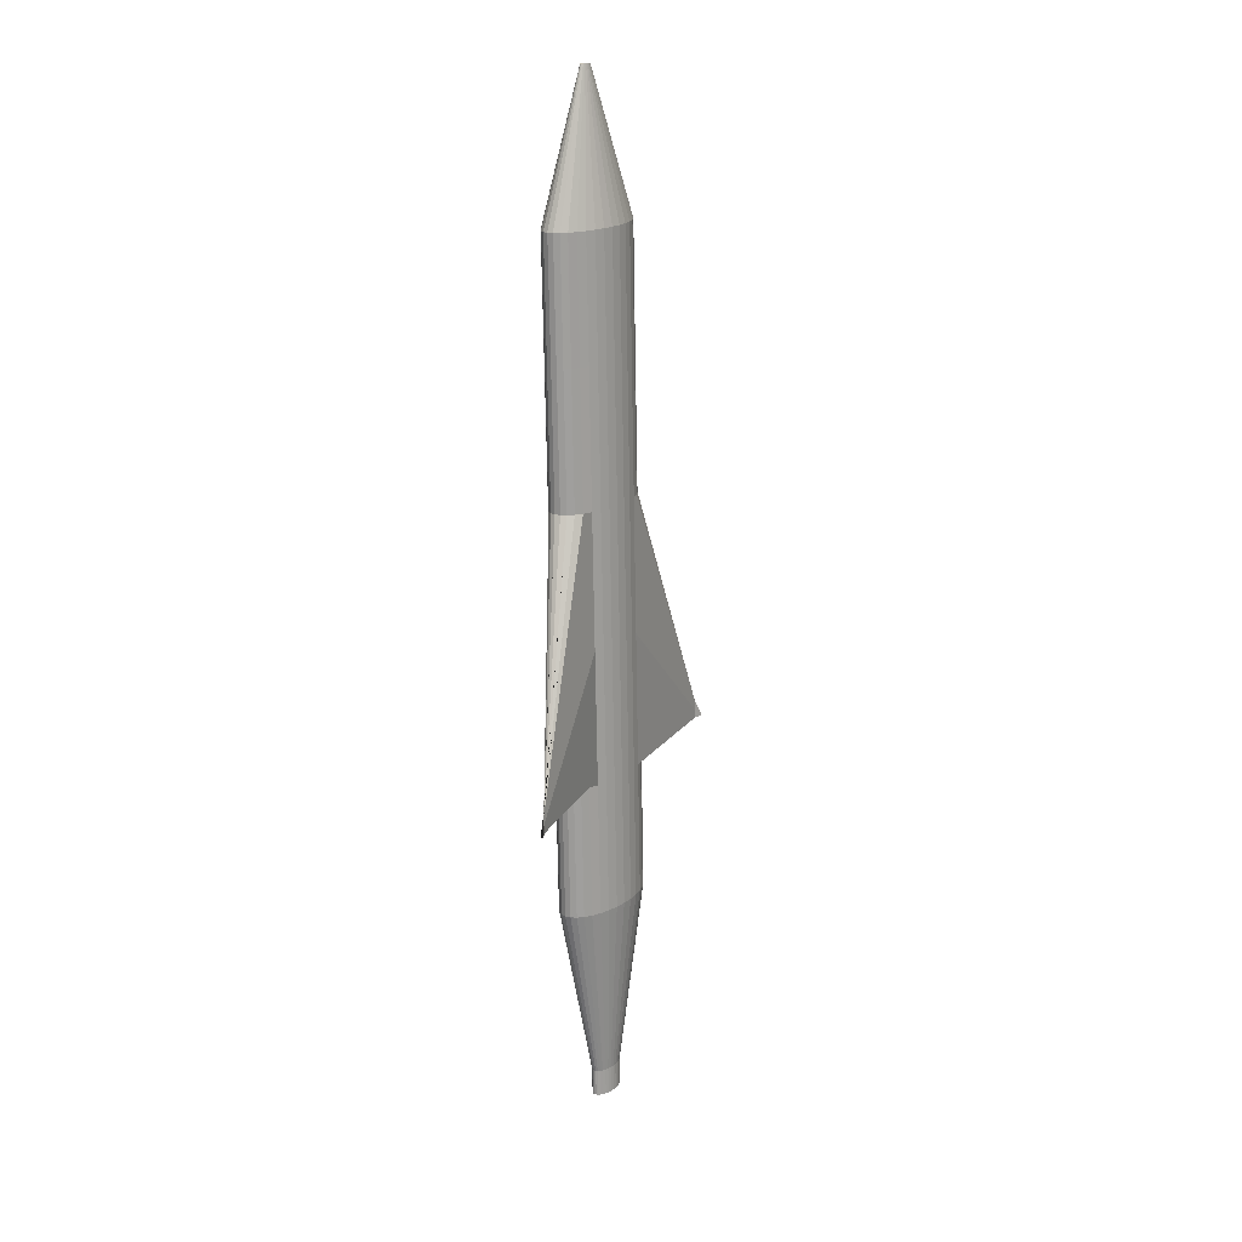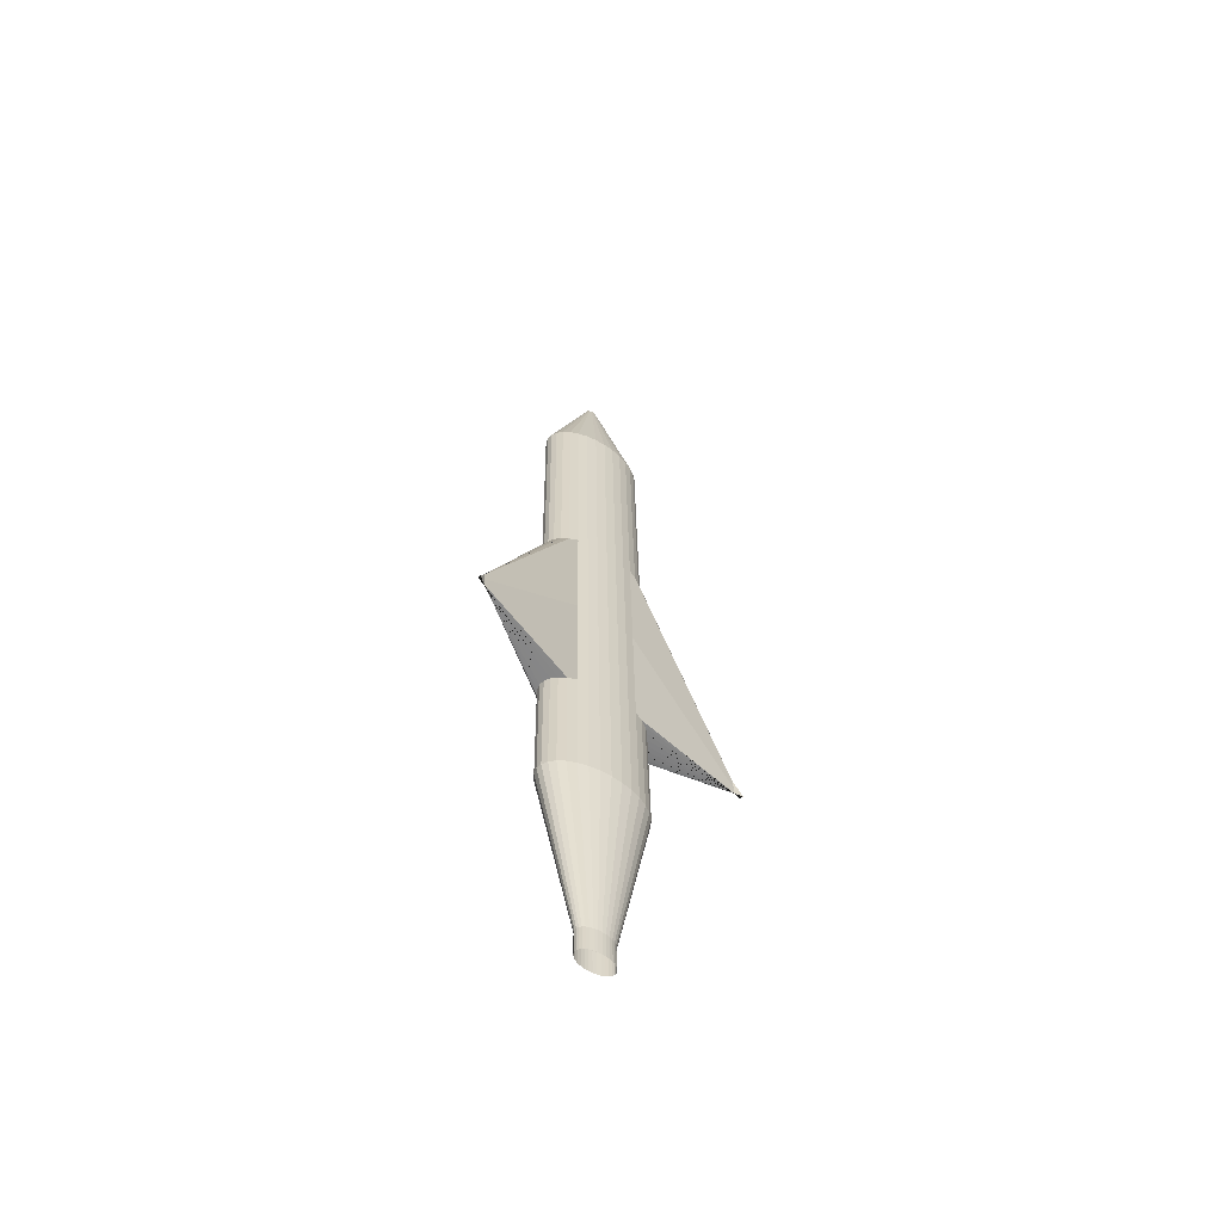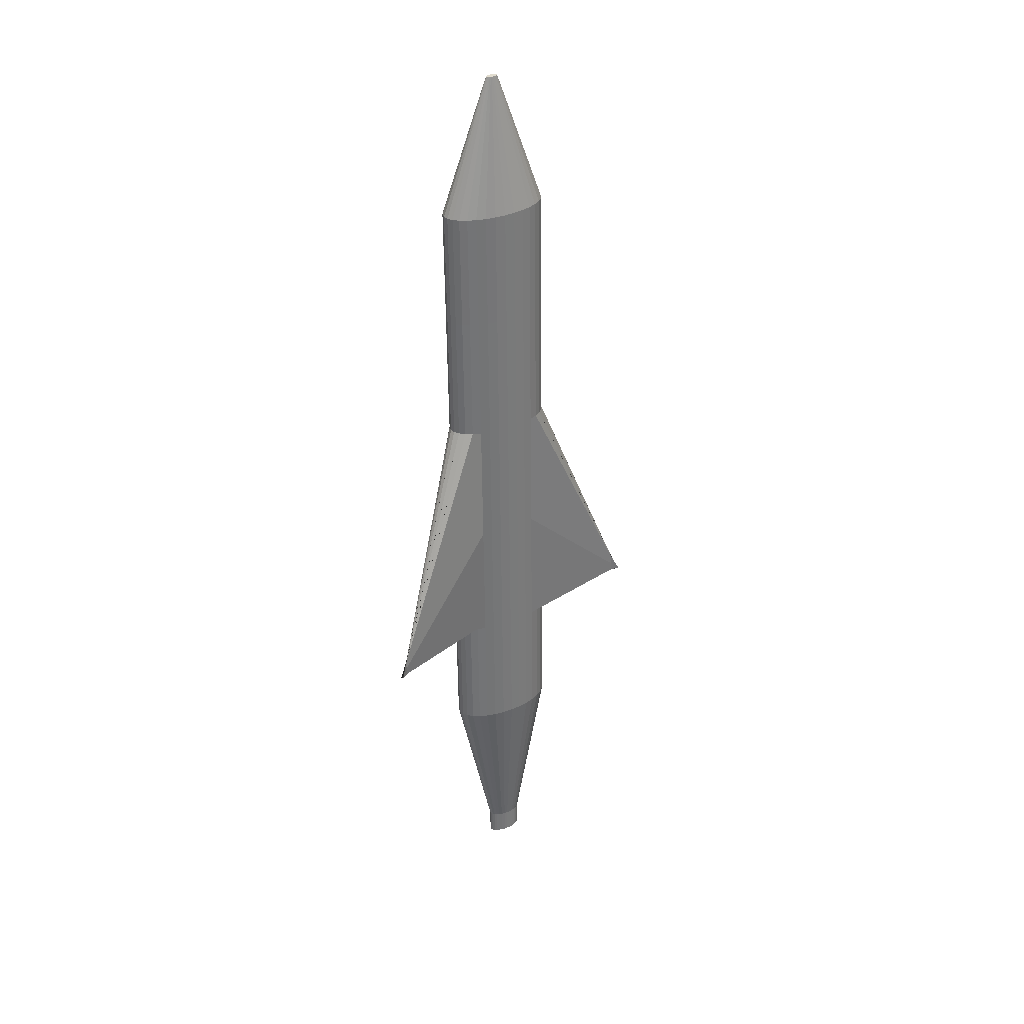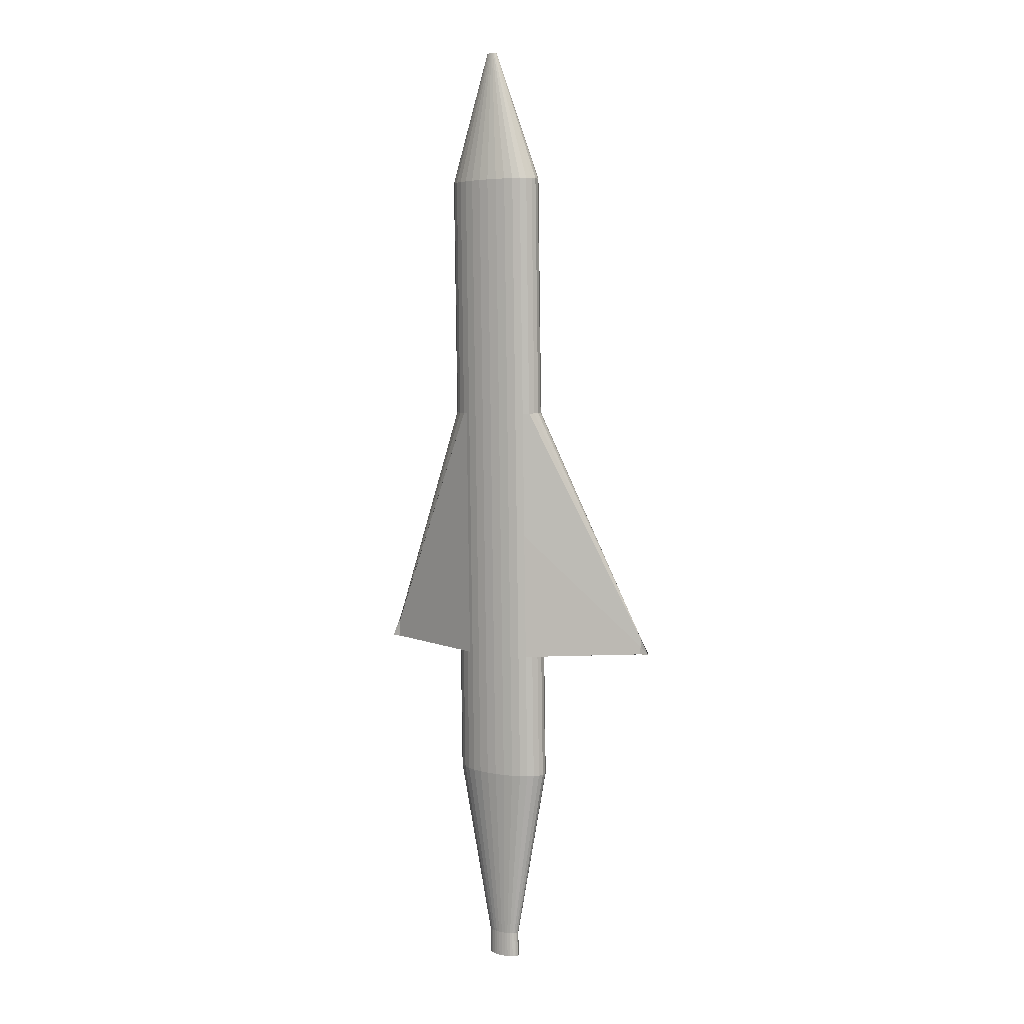
<metadata>
{"format":"obj","ext":"obj","renderer":"f3d","projection":"perspective","resolution":1024,"background":"white","views":[{"elev":19.9,"azim":136.3,"up":"+Y"},{"elev":-59.9,"azim":154.2,"up":"+Y"},{"elev":35.4,"azim":159.3,"up":"+Y"},{"elev":4.5,"azim":47.4,"up":"+Y"}]}
</metadata>
<code>
o Cylinder
v 0.02748 5.14 1.732
v 0.01895 5.14 1.734
v 0.01087 5.14 1.736
v 0.003558 5.14 1.739
v -0.002714 5.14 1.743
v -0.007702 5.14 1.747
v -0.01121 5.14 1.752
v -0.01311 5.14 1.756
v -0.01333 5.14 1.761
v -0.01185 5.14 1.765
v -0.008733 5.14 1.769
v -0.004103 5.14 1.772
v 0.001866 5.14 1.774
v 0.008944 5.14 1.776
v 0.01686 5.139 1.777
v 0.02531 5.139 1.777
v 0.03396 5.139 1.776
v 0.04249 5.139 1.774
v 0.05057 5.139 1.772
v 0.05789 5.14 1.769
v 0.06416 5.14 1.765
v 0.06915 5.14 1.761
v 0.07266 5.14 1.757
v 0.07456 5.14 1.752
v 0.07477 5.14 1.748
v 0.07329 5.14 1.743
v 0.07018 5.14 1.74
v 0.06555 5.14 1.736
v 0.05958 5.14 1.734
v 0.0525 5.14 1.732
v 0.04459 5.14 1.731
v 0.03614 5.14 1.731
v -0.001745 -0.7073 1.423
v -0.08125 -0.7074 1.439
v -0.1565 -0.7076 1.462
v -0.2247 -0.708 1.492
v -0.2832 -0.7086 1.526
v -0.3297 -0.7092 1.565
v -0.3624 -0.7099 1.606
v -0.3801 -0.7107 1.648
v -0.3821 -0.7116 1.689
v -0.3683 -0.7124 1.728
v -0.3393 -0.7132 1.763
v -0.2961 -0.7139 1.793
v -0.2405 -0.7146 1.816
v -0.1745 -0.7151 1.833
v -0.1008 -0.7155 1.841
v -0.02204 -0.7157 1.842
v 0.05863 -0.7158 1.834
v 0.1381 -0.7157 1.818
v 0.2134 -0.7155 1.795
v 0.2816 -0.7151 1.766
v 0.3401 -0.7146 1.731
v 0.3865 -0.7139 1.692
v 0.4193 -0.7132 1.651
v 0.437 -0.7124 1.609
v 0.439 -0.7116 1.568
v 0.4252 -0.7107 1.529
v 0.3962 -0.7099 1.494
v 0.353 -0.7092 1.464
v 0.2974 -0.7086 1.441
v 0.2314 -0.708 1.424
v 0.1576 -0.7076 1.416
v 0.07892 -0.7074 1.416
v 0.01018 3.246 1.506
v -0.06843 3.246 1.521
v -0.1429 3.246 1.544
v -0.2103 3.245 1.573
v -0.2681 3.245 1.607
v -0.314 3.244 1.646
v -0.3464 3.243 1.686
v -0.3639 3.243 1.728
v -0.3659 3.242 1.768
v -0.3522 3.241 1.807
v -0.3235 3.24 1.842
v -0.2809 3.24 1.871
v -0.2259 3.239 1.894
v -0.1607 3.238 1.911
v -0.08773 3.238 1.919
v -0.009892 3.238 1.919
v 0.06986 3.238 1.912
v 0.1485 3.238 1.896
v 0.2229 3.238 1.873
v 0.2903 3.238 1.844
v 0.3481 3.239 1.81
v 0.3941 3.24 1.772
v 0.4264 3.24 1.731
v 0.4439 3.241 1.69
v 0.4459 3.242 1.649
v 0.4323 3.243 1.611
v 0.4036 3.243 1.576
v 0.3609 3.244 1.546
v 0.3059 3.245 1.523
v 0.2407 3.245 1.507
v 0.1678 3.246 1.498
v 0.08993 3.246 1.498
v -0.02383 -2.096 1.542
v -0.04915 -2.096 1.55
v -0.07208 -2.096 1.56
v -0.09173 -2.096 1.571
v -0.1074 -2.096 1.584
v -0.1184 -2.097 1.598
v -0.1243 -2.097 1.612
v -0.125 -2.097 1.626
v -0.1204 -2.097 1.639
v -0.1106 -2.098 1.651
v -0.09608 -2.098 1.661
v -0.07738 -2.098 1.669
v -0.0552 -2.098 1.674
v -0.03039 -2.098 1.677
v -0.003916 -2.098 1.677
v 0.02321 -2.099 1.675
v 0.04995 -2.098 1.67
v 0.07527 -2.098 1.662
v 0.09819 -2.098 1.652
v 0.1179 -2.098 1.64
v 0.1335 -2.098 1.627
v 0.1445 -2.098 1.613
v 0.1504 -2.097 1.599
v 0.1511 -2.097 1.586
v 0.1465 -2.097 1.572
v 0.1367 -2.097 1.561
v 0.1222 -2.096 1.551
v 0.1035 -2.096 1.543
v 0.08131 -2.096 1.537
v 0.05651 -2.096 1.534
v 0.03003 -2.096 1.534
v 0.002909 -2.096 1.537
v -0.02442 -2.295 1.538
v -0.04974 -2.296 1.546
v -0.07267 -2.296 1.556
v -0.09233 -2.296 1.567
v -0.108 -2.296 1.58
v -0.119 -2.296 1.594
v -0.1249 -2.297 1.608
v -0.1256 -2.297 1.622
v -0.1209 -2.297 1.635
v -0.1112 -2.297 1.647
v -0.09668 -2.298 1.657
v -0.07797 -2.298 1.665
v -0.05579 -2.298 1.67
v -0.03099 -2.298 1.673
v -0.004511 -2.298 1.673
v 0.02261 -2.298 1.671
v 0.04935 -2.298 1.666
v 0.07467 -2.298 1.658
v 0.0976 -2.298 1.648
v 0.1173 -2.298 1.636
v 0.1329 -2.298 1.623
v 0.1439 -2.297 1.609
v 0.1498 -2.297 1.595
v 0.1505 -2.297 1.581
v 0.1459 -2.297 1.568
v 0.1361 -2.296 1.557
v 0.1216 -2.296 1.547
v 0.1029 -2.296 1.539
v 0.08072 -2.296 1.533
v 0.05591 -2.296 1.53
v 0.02944 -2.295 1.53
v 0.002314 -2.295 1.533
v 0.01192 3.833 1.518
v -0.06669 3.833 1.533
v -0.1411 3.833 1.556
v -0.2085 3.833 1.585
v -0.2663 3.832 1.619
v -0.3123 3.832 1.658
v -0.3446 3.831 1.698
v -0.3621 3.83 1.74
v -0.3641 3.829 1.78
v -0.3505 3.828 1.819
v -0.3218 3.828 1.853
v -0.2791 3.827 1.883
v -0.2241 3.826 1.906
v -0.1589 3.826 1.922
v -0.08598 3.825 1.931
v -0.008143 3.825 1.931
v 0.07161 3.825 1.924
v 0.1502 3.825 1.908
v 0.2247 3.825 1.885
v 0.2921 3.826 1.856
v 0.3499 3.826 1.822
v 0.3958 3.827 1.784
v 0.4282 3.828 1.743
v 0.4457 3.828 1.702
v 0.4477 3.829 1.661
v 0.434 3.83 1.622
v 0.4053 3.831 1.588
v 0.3627 3.832 1.558
v 0.3077 3.832 1.535
v 0.2424 3.833 1.519
v 0.1695 3.833 1.51
v 0.09168 3.833 1.51
v 0.0128 4.127 1.524
v -0.06581 4.127 1.539
v -0.1403 4.127 1.562
v -0.2077 4.127 1.591
v -0.2655 4.126 1.625
v -0.3114 4.125 1.663
v -0.3438 4.125 1.704
v -0.3613 4.124 1.746
v -0.3632 4.123 1.786
v -0.3496 4.122 1.825
v -0.3209 4.121 1.859
v -0.2783 4.121 1.889
v -0.2233 4.12 1.912
v -0.158 4.12 1.928
v -0.08511 4.119 1.937
v -0.007269 4.119 1.937
v 0.07249 4.119 1.929
v 0.1511 4.119 1.914
v 0.2255 4.119 1.891
v 0.293 4.12 1.862
v 0.3508 4.12 1.828
v 0.3967 4.121 1.79
v 0.4291 4.121 1.749
v 0.4466 4.122 1.708
v 0.4485 4.123 1.667
v 0.4349 4.124 1.628
v 0.4062 4.125 1.594
v 0.3635 4.125 1.564
v 0.3085 4.126 1.541
v 0.2433 4.127 1.525
v 0.1704 4.127 1.516
v 0.09255 4.127 1.516
v 0.0129 5.139 1.776
v -0.1376 -0.7153 1.837
v -0.1242 3.238 1.915
v -0.04279 -2.098 1.676
v -0.04339 -2.298 1.672
v -0.1224 3.826 1.927
v -0.1216 4.119 1.933
v -0.01333 5.14 1.761
v -0.3821 -0.7116 1.689
v -0.3659 3.242 1.768
v -0.125 -2.097 1.626
v -0.1256 -2.297 1.622
v -0.3641 3.829 1.78
v -0.3632 4.123 1.786
v -0.07484 1.269 1.48
v -0.1497 1.269 1.503
v -0.2175 1.269 1.532
v -1.166 0.2999 1.835
v -1.162 0.2999 1.832
v -1.16 0.3 1.829
v -1.158 0.3 1.826
v -1.158 0.3001 1.822
v -1.159 0.3002 1.819
v -1.162 0.3002 1.817
v -1.165 0.3003 1.814
v -1.169 0.3003 1.812
v -1.174 0.3004 1.811
v -0.09425 1.261 1.88
v -0.01597 1.261 1.881
v 0.06424 1.261 1.873
v 0.1433 1.261 1.857
v 0.2182 1.261 1.834
v 0.286 1.262 1.805
v 0.3441 1.262 1.771
v 0.3903 1.263 1.732
v 1.112 0.309 1.03
v 1.112 0.3089 1.033
v 1.112 0.3088 1.037
v 1.113 0.3088 1.04
v 1.116 0.3087 1.043
v 1.119 0.3086 1.045
v 1.122 0.3086 1.048
v 0.2361 1.269 1.466
v 0.1627 1.269 1.457
v 0.08443 1.269 1.457
v 0.004215 1.269 1.465
v -0.1309 1.261 1.876
v -1.158 0.3001 1.822
v 0.007195 2.258 1.485
v -0.07164 2.258 1.501
v -0.1463 2.257 1.524
v -0.2139 2.257 1.553
v -0.2719 2.256 1.587
v -0.3179 2.256 1.625
v -0.3504 2.255 1.666
v -0.3679 2.254 1.708
v -0.3699 2.253 1.749
v -0.3563 2.253 1.787
v -0.3275 2.252 1.822
v -0.2847 2.251 1.852
v -0.2295 2.251 1.875
v -0.1641 2.25 1.891
v -0.09099 2.25 1.9
v -0.01293 2.249 1.9
v 0.06706 2.249 1.892
v 0.1459 2.249 1.877
v 0.2205 2.25 1.854
v 0.2882 2.25 1.825
v 0.3461 2.251 1.79
v 0.3922 2.251 1.752
v 0.4246 2.252 1.711
v 0.4422 2.253 1.67
v 0.4442 2.253 1.629
v 0.4305 2.254 1.59
v 0.4017 2.255 1.556
v 0.3589 2.256 1.526
v 0.3038 2.256 1.502
v 0.2384 2.257 1.486
v 0.1652 2.257 1.478
v 0.08718 2.258 1.477
v -0.1276 2.25 1.895
v -0.3699 2.253 1.749
v -0.07805 0.2809 1.46
v -0.1531 0.2807 1.483
v -0.2211 0.2803 1.512
v -0.2794 0.2798 1.547
v -0.3258 0.2791 1.585
v -0.3584 0.2784 1.626
v -0.376 0.2776 1.668
v -0.378 0.2768 1.709
v -0.3643 0.276 1.748
v -0.3353 0.2752 1.783
v -0.2923 0.2744 1.812
v -0.2368 0.2738 1.836
v -0.1711 0.2733 1.852
v -0.09751 0.2729 1.861
v -0.019 0.2726 1.861
v 0.06144 0.2726 1.853
v 0.1407 0.2726 1.838
v 0.2158 0.2729 1.815
v 0.2838 0.2733 1.785
v 0.3421 0.2738 1.751
v 0.3884 0.2744 1.712
v 0.421 0.2752 1.671
v 0.4387 0.276 1.63
v 0.4407 0.2768 1.588
v 0.4269 0.2776 1.55
v 0.398 0.2784 1.515
v 0.355 0.2791 1.485
v 0.2995 0.2798 1.461
v 0.2337 0.2803 1.445
v 0.1602 0.2807 1.437
v 0.08167 0.2809 1.436
v -0.1343 0.2731 1.856
v -0.378 0.2768 1.709
v 0.001235 0.281 1.444
f 193 194 2 1
f 194 195 3 2
f 195 196 4 3
f 196 197 5 4
f 197 198 6 5
f 198 199 7 6
f 199 200 8 7
f 200 201 9 8
f 238 202 10 232
f 202 203 11 10
f 203 204 12 11
f 204 205 13 12
f 205 206 14 13
f 231 207 15 225
f 207 208 16 15
f 208 209 17 16
f 209 210 18 17
f 210 211 19 18
f 211 212 20 19
f 212 213 21 20
f 213 214 22 21
f 214 215 23 22
f 215 216 24 23
f 216 217 25 24
f 217 218 26 25
f 218 219 27 26
f 219 220 28 27
f 220 221 29 28
f 221 222 30 29
f 222 223 31 30
f 2 3 4 5 6 7 8 9 232 10 11 12 13 14 225 15 16 17 18 19 20 21 22 23 24 25 26 27 28 29 30 31 32 1
f 223 224 32 31
f 224 193 1 32
f 127 128 33 64
f 126 127 64 63
f 125 126 63 62
f 124 125 62 61
f 123 124 61 60
f 122 123 60 59
f 121 122 59 58
f 120 121 58 57
f 119 120 57 56
f 118 119 56 55
f 117 118 55 54
f 116 117 54 53
f 115 116 53 52
f 114 115 52 51
f 113 114 51 50
f 112 113 50 49
f 111 112 49 48
f 110 111 48 47
f 228 110 47 226
f 108 109 46 45
f 107 108 45 44
f 106 107 44 43
f 105 106 43 42
f 235 105 42 233
f 103 104 41 40
f 102 103 40 39
f 101 102 39 38
f 100 101 38 37
f 99 100 37 36
f 98 99 36 35
f 97 98 35 34
f 128 97 34 33
f 304 273 65 96
f 303 304 96 95
f 302 303 95 94
f 301 302 94 93
f 300 301 93 92
f 299 300 92 91
f 298 299 91 90
f 297 298 90 89
f 296 297 89 88
f 295 296 88 87
f 294 295 87 86
f 293 294 86 85
f 292 293 85 84
f 291 292 84 83
f 290 291 83 82
f 289 290 82 81
f 288 289 81 80
f 287 288 80 79
f 305 287 79 227
f 285 286 78 77
f 284 285 77 76
f 283 284 76 75
f 282 283 75 74
f 306 282 74 234
f 280 281 73 72
f 279 280 72 71
f 278 279 71 70
f 277 278 70 69
f 276 277 69 68
f 275 276 68 67
f 274 275 67 66
f 273 274 66 65
f 160 129 97 128
f 129 130 98 97
f 130 131 99 98
f 131 132 100 99
f 132 133 101 100
f 133 134 102 101
f 134 135 103 102
f 135 136 104 103
f 236 137 105 235
f 137 138 106 105
f 138 139 107 106
f 139 140 108 107
f 140 141 109 108
f 229 142 110 228
f 142 143 111 110
f 143 144 112 111
f 144 145 113 112
f 145 146 114 113
f 146 147 115 114
f 147 148 116 115
f 148 149 117 116
f 149 150 118 117
f 150 151 119 118
f 151 152 120 119
f 152 153 121 120
f 153 154 122 121
f 154 155 123 122
f 155 156 124 123
f 156 157 125 124
f 157 158 126 125
f 158 159 127 126
f 159 160 128 127
f 96 65 161 192
f 95 96 192 191
f 94 95 191 190
f 93 94 190 189
f 92 93 189 188
f 91 92 188 187
f 90 91 187 186
f 89 90 186 185
f 88 89 185 184
f 87 88 184 183
f 86 87 183 182
f 85 86 182 181
f 84 85 181 180
f 83 84 180 179
f 82 83 179 178
f 81 82 178 177
f 80 81 177 176
f 79 80 176 175
f 227 79 175 230
f 77 78 174 173
f 76 77 173 172
f 75 76 172 171
f 74 75 171 170
f 234 74 170 237
f 72 73 169 168
f 71 72 168 167
f 70 71 167 166
f 69 70 166 165
f 68 69 165 164
f 67 68 164 163
f 66 67 163 162
f 65 66 162 161
f 192 161 193 224
f 191 192 224 223
f 190 191 223 222
f 189 190 222 221
f 188 189 221 220
f 187 188 220 219
f 186 187 219 218
f 185 186 218 217
f 184 185 217 216
f 183 184 216 215
f 182 183 215 214
f 181 182 214 213
f 180 181 213 212
f 179 180 212 211
f 178 179 211 210
f 177 178 210 209
f 176 177 209 208
f 175 176 208 207
f 230 175 207 231
f 173 174 206 205
f 172 173 205 204
f 171 172 204 203
f 170 171 203 202
f 237 170 202 238
f 168 169 201 200
f 167 168 200 199
f 166 167 199 198
f 165 166 198 197
f 164 165 197 196
f 163 164 196 195
f 162 163 195 194
f 161 162 194 193
f 174 230 231 206
f 78 227 230 174
f 141 229 228 109
f 286 305 227 78
f 109 228 226 46
f 206 231 225 14
f 169 237 238 201
f 73 234 237 169
f 136 236 235 104
f 281 306 234 73
f 104 235 233 41
f 201 238 232 9
f 314 339 272 246
f 319 338 271 251
f 340 307 239 270
f 307 308 240 239
f 308 309 241 240
f 309 310 242 241
f 310 311 243 242
f 311 312 244 243
f 312 313 245 244
f 313 314 246 245
f 339 315 247 272
f 315 316 248 247
f 316 317 249 248
f 317 318 250 249
f 318 319 251 250
f 338 320 252 271
f 320 321 253 252
f 321 322 254 253
f 322 323 255 254
f 323 324 256 255
f 324 325 257 256
f 325 326 258 257
f 326 327 259 258
f 327 328 260 259
f 328 329 261 260
f 329 330 262 261
f 330 331 263 262
f 331 332 264 263
f 332 333 265 264
f 333 334 266 265
f 334 335 267 266
f 335 336 268 267
f 336 337 269 268
f 337 340 270 269
f 246 272 306 281
f 251 271 305 286
f 270 239 274 273
f 239 240 275 274
f 240 241 276 275
f 241 242 277 276
f 242 243 278 277
f 243 244 279 278
f 244 245 280 279
f 245 246 281 280
f 272 247 282 306
f 247 248 283 282
f 248 249 284 283
f 249 250 285 284
f 250 251 286 285
f 271 252 287 305
f 252 253 288 287
f 253 254 289 288
f 254 255 290 289
f 255 256 291 290
f 256 257 292 291
f 257 258 293 292
f 258 259 294 293
f 259 260 295 294
f 260 261 296 295
f 261 262 297 296
f 262 263 298 297
f 263 264 299 298
f 264 265 300 299
f 265 266 301 300
f 266 267 302 301
f 267 268 303 302
f 268 269 304 303
f 269 270 273 304
f 64 33 340 337
f 63 64 337 336
f 62 63 336 335
f 61 62 335 334
f 60 61 334 333
f 59 60 333 332
f 58 59 332 331
f 57 58 331 330
f 56 57 330 329
f 55 56 329 328
f 54 55 328 327
f 53 54 327 326
f 52 53 326 325
f 51 52 325 324
f 50 51 324 323
f 49 50 323 322
f 48 49 322 321
f 47 48 321 320
f 226 47 320 338
f 45 46 319 318
f 44 45 318 317
f 43 44 317 316
f 42 43 316 315
f 233 42 315 339
f 40 41 314 313
f 39 40 313 312
f 38 39 312 311
f 37 38 311 310
f 36 37 310 309
f 35 36 309 308
f 34 35 308 307
f 33 34 307 340
f 46 226 338 319
f 41 233 339 314

</code>
